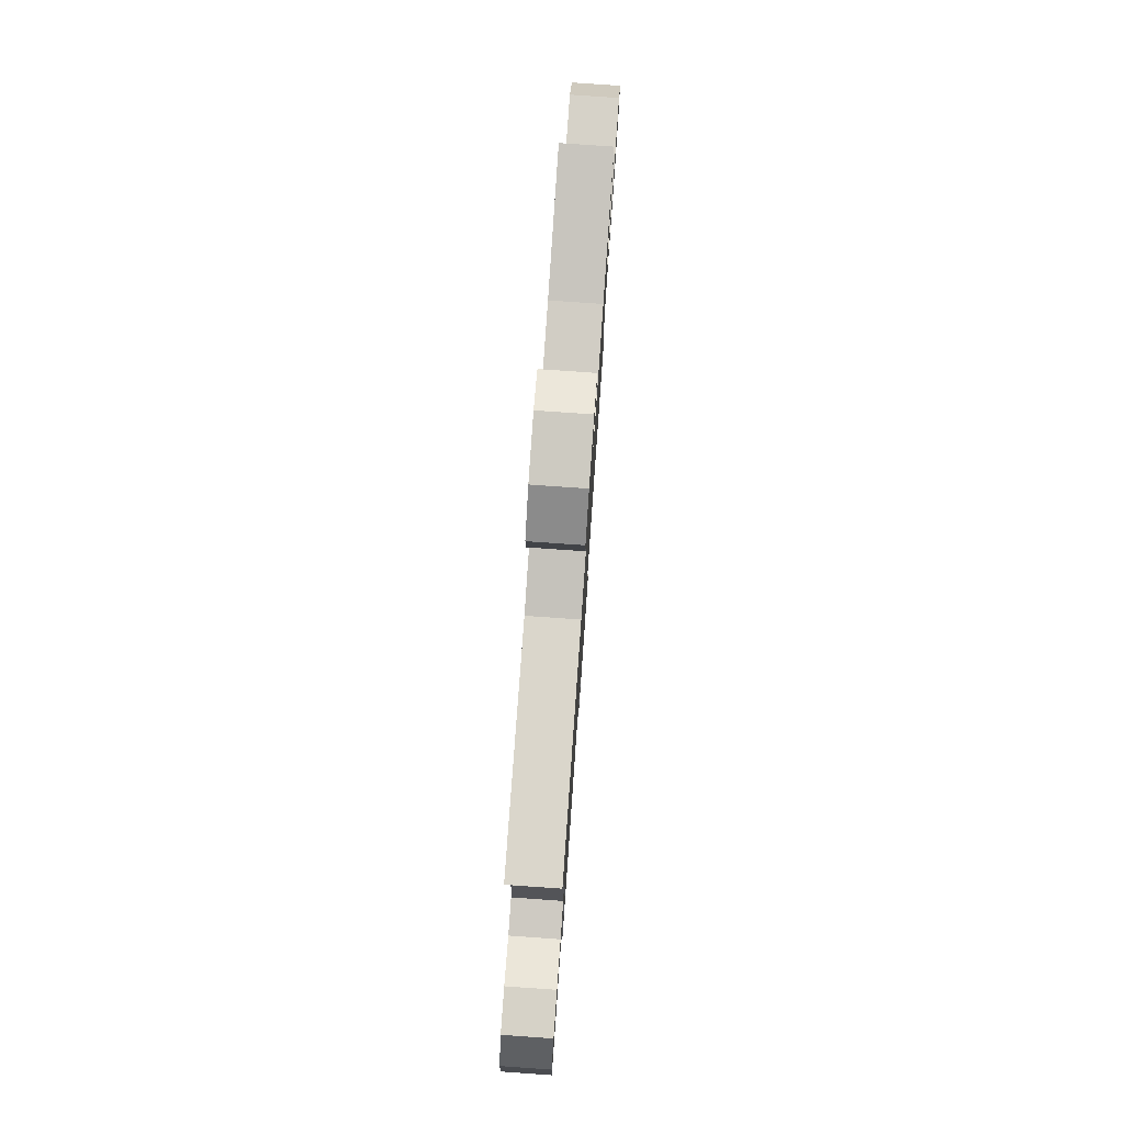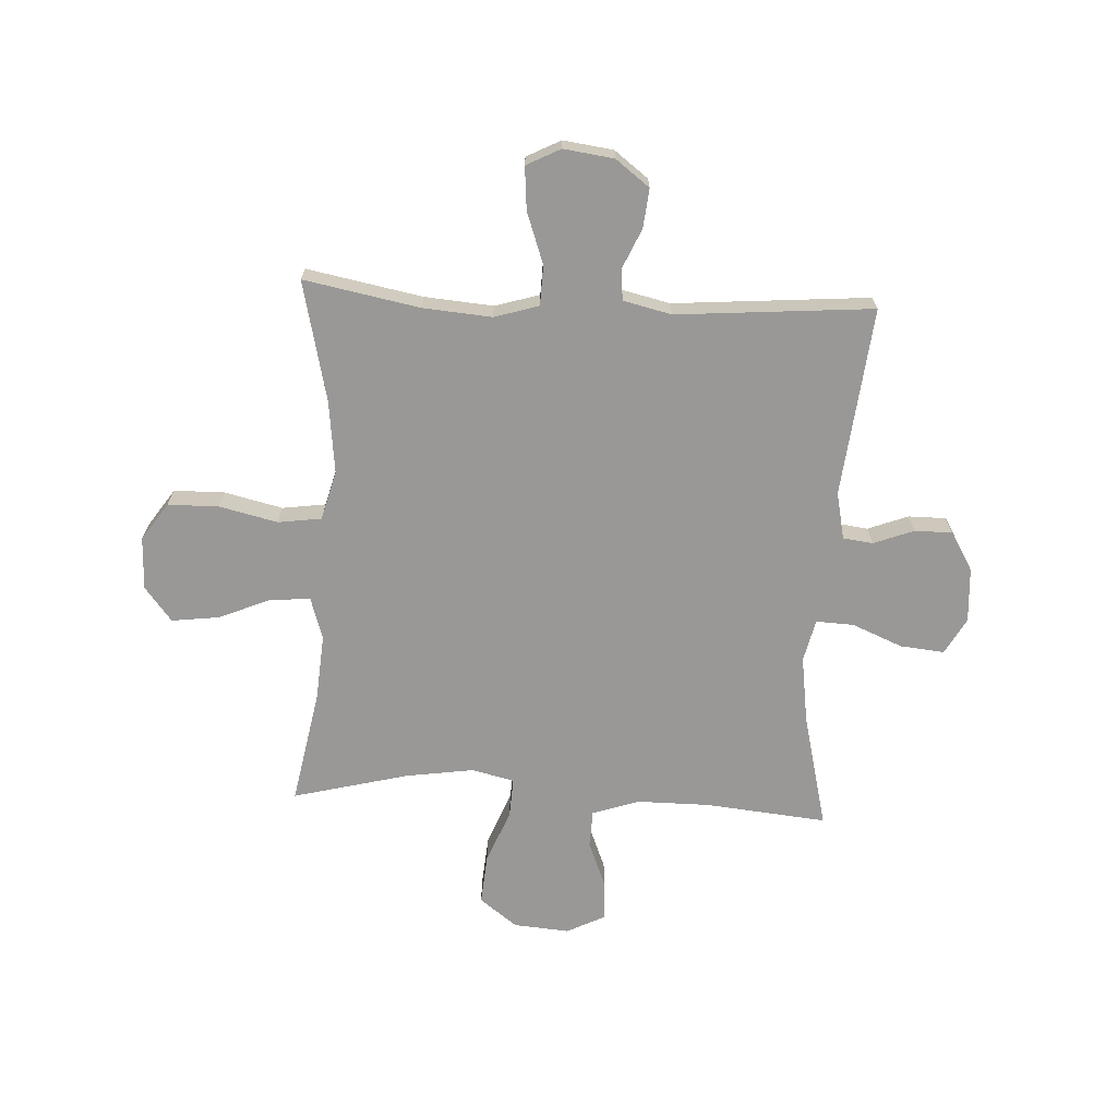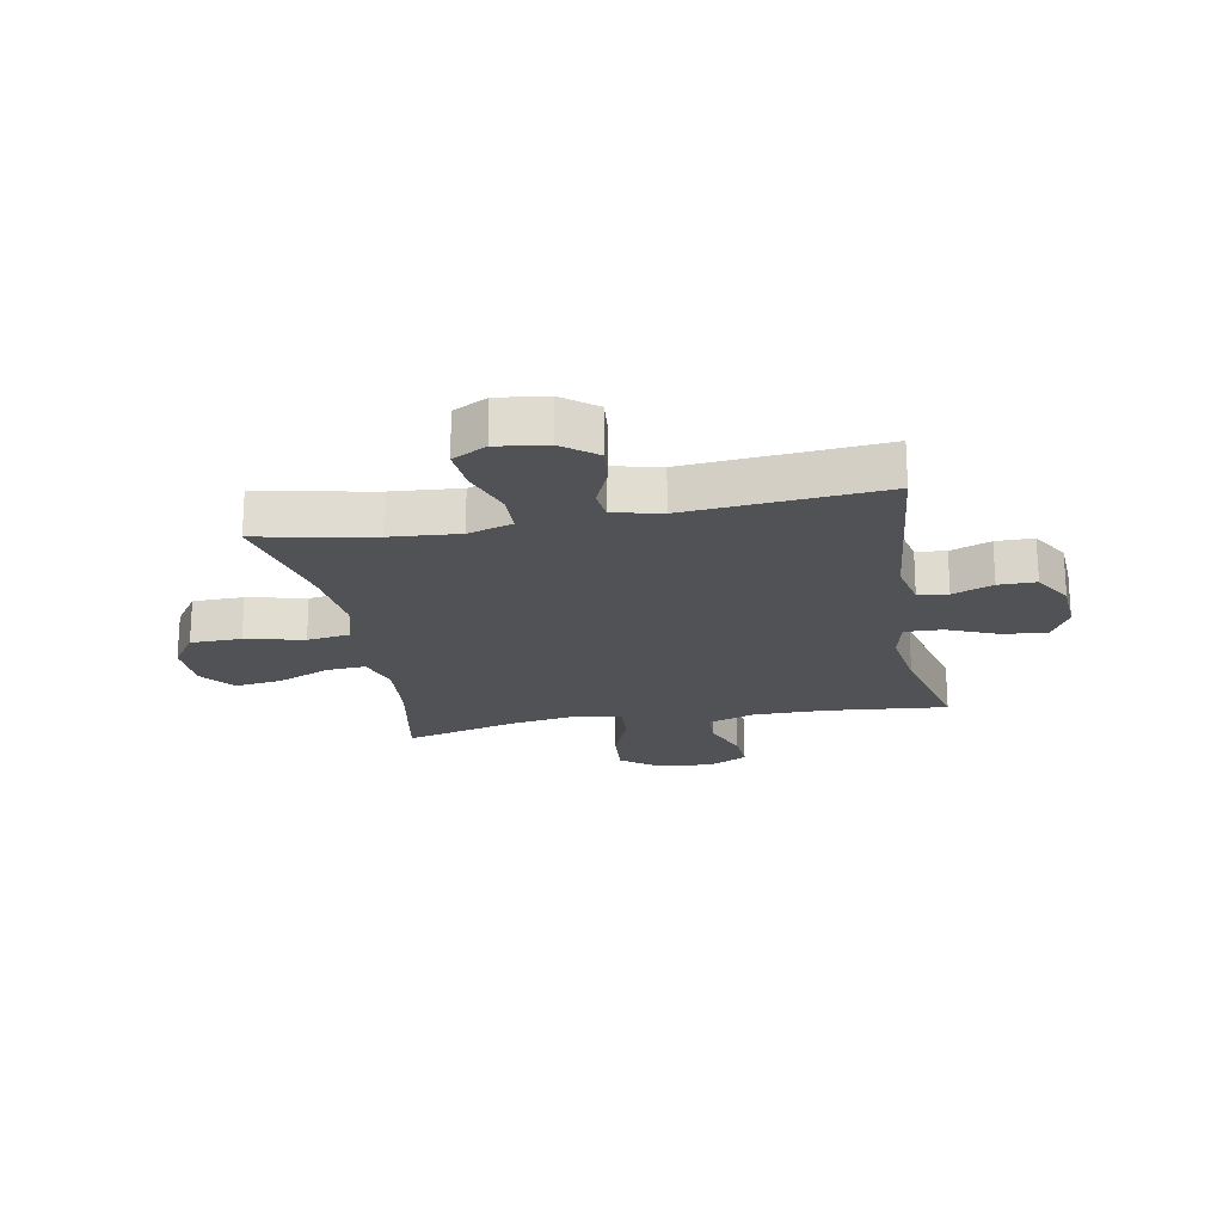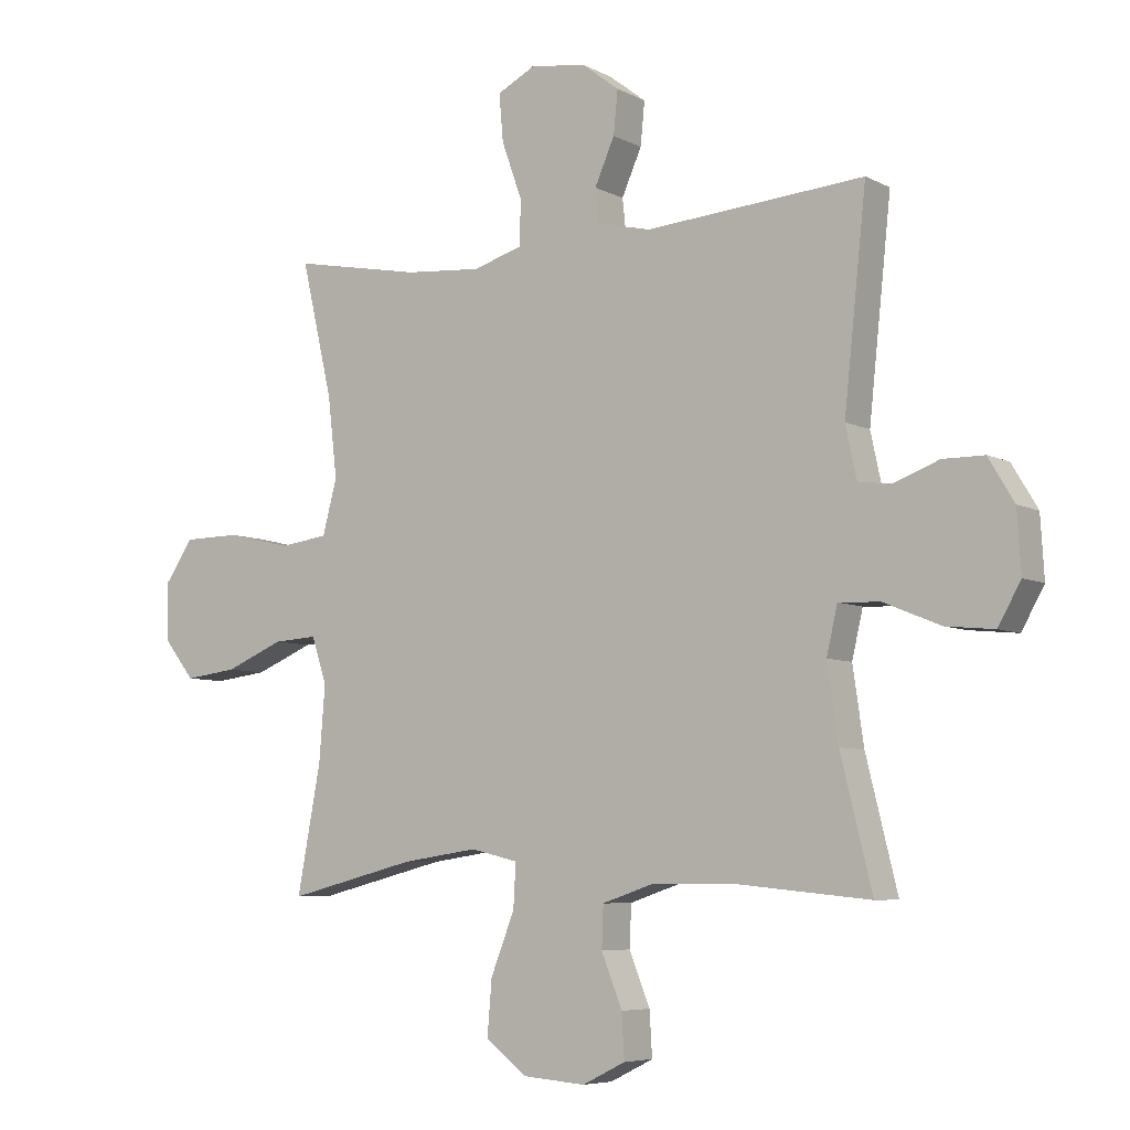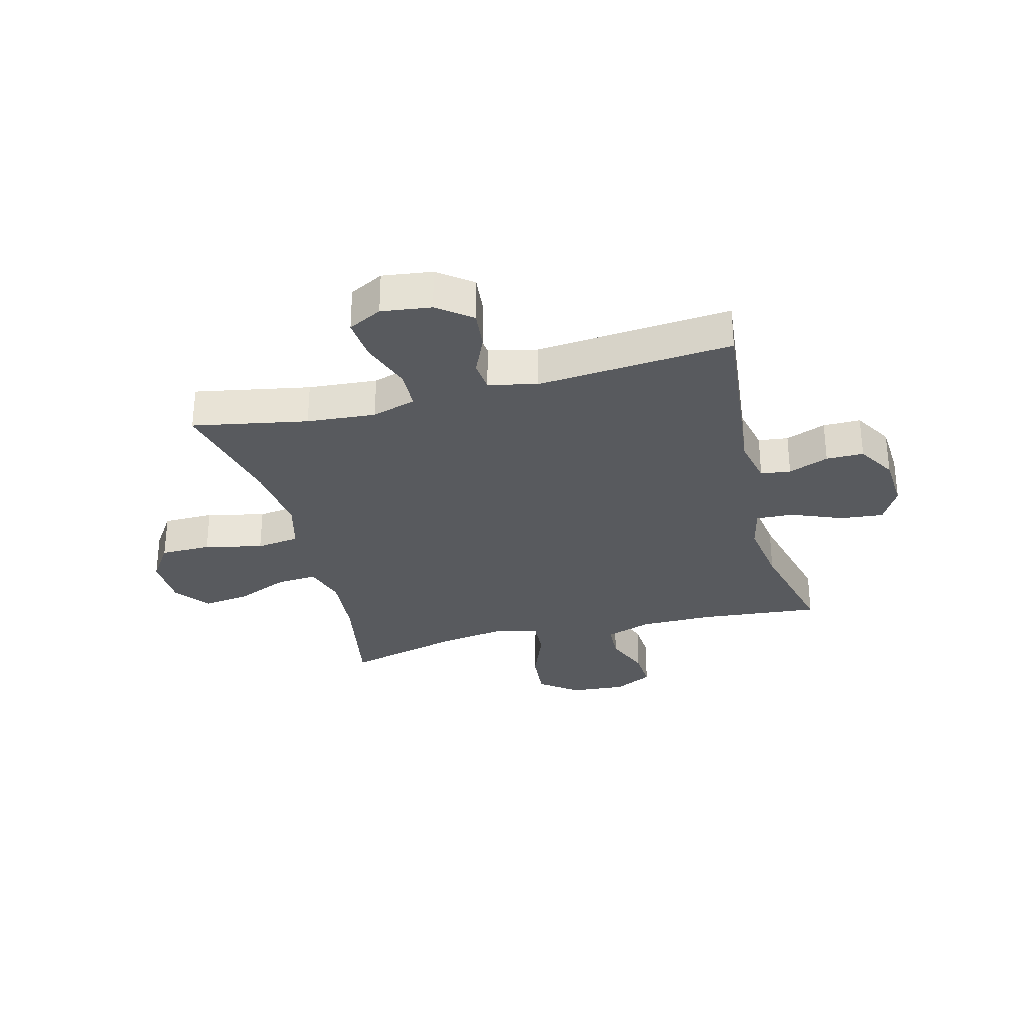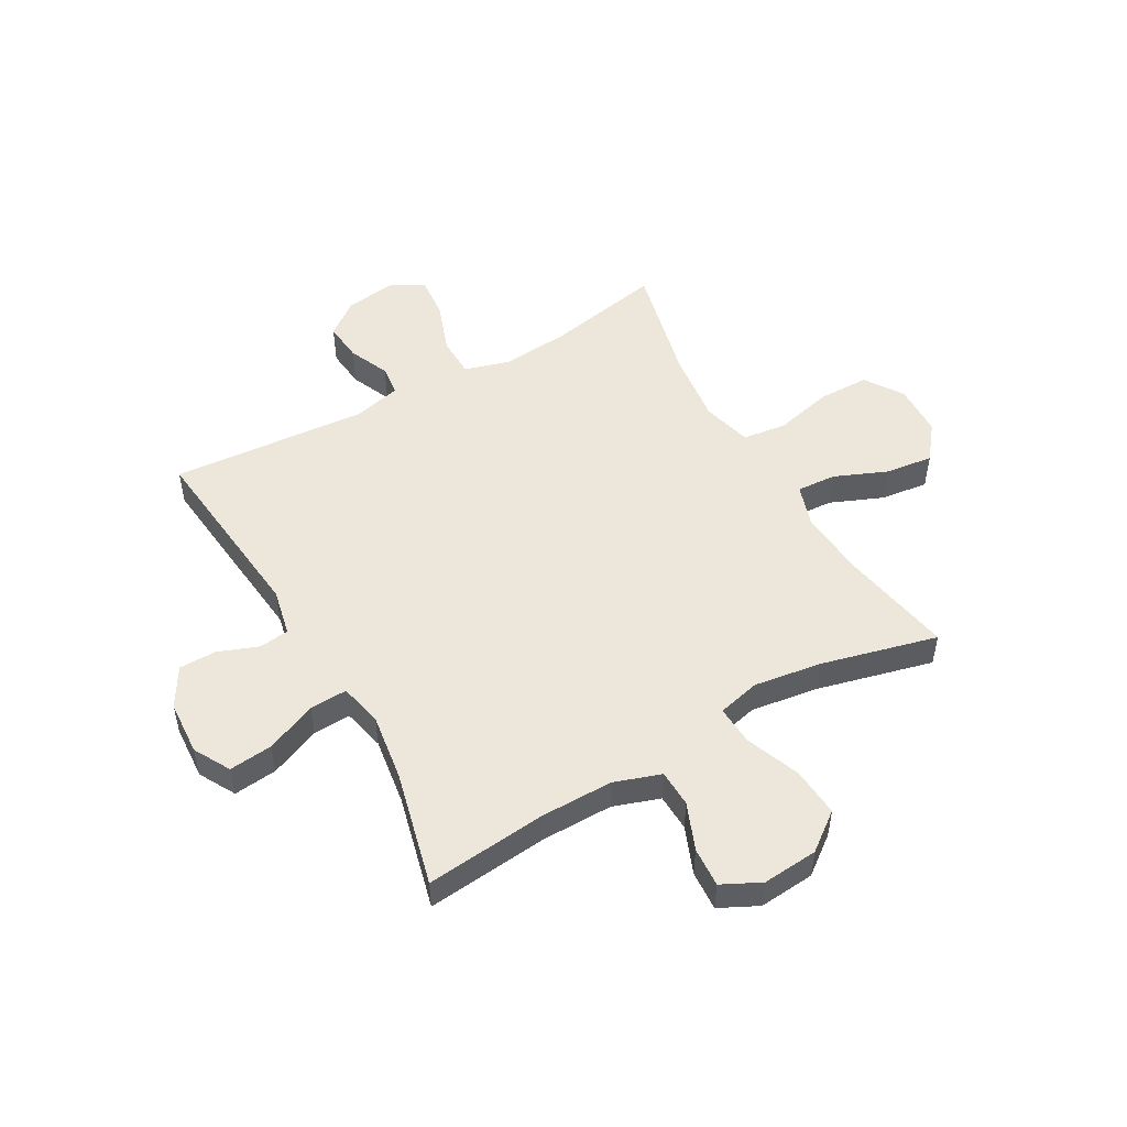
<metadata>
{"format":"obj","ext":"obj","renderer":"f3d","projection":"perspective","resolution":1024,"background":"white","views":[{"elev":78.5,"azim":94.0,"up":"+Z"},{"elev":-68.6,"azim":-3.0,"up":"+Y"},{"elev":-20.9,"azim":10.5,"up":"+Y"},{"elev":-6.3,"azim":33.8,"up":"+Z"},{"elev":-30.7,"azim":14.6,"up":"+Y"},{"elev":51.4,"azim":150.4,"up":"+Y"}]}
</metadata>
<code>
o path298
v 0.4544 0.0375 -0.286
v 0.4367 0.0375 -0.163
v 0.4544 0.0375 -0.08595
v 0.5226 0.0375 -0.08898
v 0.6148 0.0375 -0.1269
v 0.6941 0.0375 -0.1348
v 0.7309 0.0375 -0.06884
v 0.7249 0.0375 0.03024
v 0.6829 0.0375 0.1004
v 0.6148 0.0375 0.1005
v 0.5417 0.0375 0.07251
v 0.4875 0.0375 0.07933
v 0.4692 0.0375 0.1643
v 0.5056 0.0375 0.5077
v 0.1496 0.0375 0.4787
v 0.06196 0.0375 0.4991
v 0.05619 0.0375 0.5541
v 0.08864 0.0375 0.628
v 0.09571 0.0375 0.6984
v 0.03427 0.0375 0.7454
v -0.05691 0.0375 0.7575
v -0.1186 0.0375 0.7256
v -0.1119 0.0375 0.6482
v -0.07854 0.0375 0.5547
v -0.0808 0.0375 0.4822
v -0.1615 0.0375 0.4577
v -0.2866 0.0375 0.4678
v -0.4963 0.0375 0.5077
v -0.4455 0.0375 0.289
v -0.4301 0.0375 0.1569
v -0.4538 0.0375 0.06788
v -0.5329 0.0375 0.05685
v -0.6385 0.0375 0.08146
v -0.7309 0.0375 0.08017
v -0.7773 0.0375 0.01172
v -0.7743 0.0375 -0.08376
v -0.7255 0.0375 -0.1458
v -0.6393 0.0375 -0.1349
v -0.5439 0.0375 -0.09475
v -0.4723 0.0375 -0.09004
v -0.4481 0.0375 -0.1657
v -0.4577 0.0375 -0.2875
v -0.4963 0.0375 -0.494
v -0.2866 0.0375 -0.4408
v -0.1628 0.0375 -0.4224
v -0.08561 0.0375 -0.4407
v -0.08948 0.0375 -0.5118
v -0.1283 0.0375 -0.6104
v -0.1358 0.0375 -0.7004
v -0.06763 0.0375 -0.7522
v 0.03366 0.0375 -0.7603
v 0.1036 0.0375 -0.7255
v 0.09939 0.0375 -0.6533
v 0.06556 0.0375 -0.5686
v 0.06828 0.0375 -0.501
v 0.1533 0.0375 -0.4723
v 0.285 0.0375 -0.4724
v 0.5056 0.0375 -0.494
v 0.4544 -0.0375 -0.286
v 0.4367 -0.0375 -0.163
v 0.4544 -0.0375 -0.08595
v 0.5226 -0.0375 -0.08898
v 0.6148 -0.0375 -0.1269
v 0.6941 -0.0375 -0.1348
v 0.7309 -0.0375 -0.06884
v 0.7249 -0.0375 0.03024
v 0.6829 -0.0375 0.1004
v 0.6148 -0.0375 0.1005
v 0.5417 -0.0375 0.07251
v 0.4875 -0.0375 0.07933
v 0.4692 -0.0375 0.1643
v 0.5056 -0.0375 0.5077
v 0.1496 -0.0375 0.4787
v 0.06196 -0.0375 0.4991
v 0.05619 -0.0375 0.5541
v 0.08864 -0.0375 0.628
v 0.09571 -0.0375 0.6984
v 0.03427 -0.0375 0.7454
v -0.05691 -0.0375 0.7575
v -0.1186 -0.0375 0.7256
v -0.1119 -0.0375 0.6482
v -0.07854 -0.0375 0.5547
v -0.0808 -0.0375 0.4822
v -0.1615 -0.0375 0.4577
v -0.2866 -0.0375 0.4678
v -0.4963 -0.0375 0.5077
v -0.4455 -0.0375 0.289
v -0.4301 -0.0375 0.1569
v -0.4538 -0.0375 0.06788
v -0.5329 -0.0375 0.05685
v -0.6385 -0.0375 0.08146
v -0.7309 -0.0375 0.08017
v -0.7773 -0.0375 0.01172
v -0.7743 -0.0375 -0.08376
v -0.7255 -0.0375 -0.1458
v -0.6393 -0.0375 -0.1349
v -0.5439 -0.0375 -0.09475
v -0.4723 -0.0375 -0.09004
v -0.4481 -0.0375 -0.1657
v -0.4577 -0.0375 -0.2875
v -0.4963 -0.0375 -0.494
v -0.2866 -0.0375 -0.4408
v -0.1628 -0.0375 -0.4224
v -0.08561 -0.0375 -0.4407
v -0.08948 -0.0375 -0.5118
v -0.1283 -0.0375 -0.6104
v -0.1358 -0.0375 -0.7004
v -0.06763 -0.0375 -0.7522
v 0.03366 -0.0375 -0.7603
v 0.1036 -0.0375 -0.7255
v 0.09939 -0.0375 -0.6533
v 0.06556 -0.0375 -0.5686
v 0.06828 -0.0375 -0.501
v 0.1533 -0.0375 -0.4723
v 0.285 -0.0375 -0.4724
v 0.5056 -0.0375 -0.494
v -0.06763 0.0375 -0.7522
v 0.03366 0.0375 -0.7603
v 0.1036 0.0375 -0.7255
v 0.1036 0.0375 -0.7255
v -0.1358 0.0375 -0.7004
v 0.09939 0.0375 -0.6533
v -0.1283 0.0375 -0.6104
v 0.06556 0.0375 -0.5686
v -0.08948 0.0375 -0.5118
v 0.06828 0.0375 -0.501
v 0.06828 0.0375 -0.501
v -0.08561 0.0375 -0.4407
v -0.08561 0.0375 -0.4407
v 0.1533 0.0375 -0.4723
v 0.285 0.0375 -0.4724
v 0.5056 0.0375 -0.494
v 0.5056 0.0375 -0.494
v -0.4963 0.0375 -0.494
v -0.4963 0.0375 -0.494
v -0.2866 0.0375 -0.4408
v -0.1628 0.0375 -0.4224
v -0.4577 0.0375 -0.2875
v 0.4544 0.0375 -0.286
v -0.4481 0.0375 -0.1657
v 0.4367 0.0375 -0.163
v -0.4723 0.0375 -0.09004
v -0.4723 0.0375 -0.09004
v 0.4544 0.0375 -0.08595
v 0.4544 0.0375 -0.08595
v -0.7743 0.0375 -0.08376
v -0.7255 0.0375 -0.1458
v -0.6393 0.0375 -0.1349
v -0.5439 0.0375 -0.09475
v 0.6148 0.0375 -0.1269
v 0.6941 0.0375 -0.1348
v 0.6941 0.0375 -0.1348
v 0.7309 0.0375 -0.06884
v 0.5226 0.0375 -0.08898
v -0.7773 0.0375 0.01172
v 0.7249 0.0375 0.03024
v -0.7309 0.0375 0.08017
v 0.6829 0.0375 0.1004
v -0.6385 0.0375 0.08146
v -0.5329 0.0375 0.05685
v -0.4538 0.0375 0.06788
v -0.4538 0.0375 0.06788
v -0.4301 0.0375 0.1569
v 0.5417 0.0375 0.07251
v 0.4875 0.0375 0.07933
v 0.4875 0.0375 0.07933
v 0.6148 0.0375 0.1005
v 0.4692 0.0375 0.1643
v -0.4455 0.0375 0.289
v -0.4963 0.0375 0.5077
v -0.4963 0.0375 0.5077
v -0.1615 0.0375 0.4577
v -0.2866 0.0375 0.4678
v -0.0808 0.0375 0.4822
v -0.0808 0.0375 0.4822
v 0.1496 0.0375 0.4787
v 0.06196 0.0375 0.4991
v 0.06196 0.0375 0.4991
v -0.07854 0.0375 0.5547
v 0.5056 0.0375 0.5077
v 0.5056 0.0375 0.5077
v 0.05619 0.0375 0.5541
v 0.08864 0.0375 0.628
v -0.1119 0.0375 0.6482
v 0.09571 0.0375 0.6984
v -0.1186 0.0375 0.7256
v -0.1186 0.0375 0.7256
v 0.03427 0.0375 0.7454
v -0.05691 0.0375 0.7575
v -0.06763 -0.0375 -0.7522
v 0.03366 -0.0375 -0.7603
v 0.1036 -0.0375 -0.7255
v 0.1036 -0.0375 -0.7255
v -0.1358 -0.0375 -0.7004
v 0.09939 -0.0375 -0.6533
v -0.1283 -0.0375 -0.6104
v 0.06556 -0.0375 -0.5686
v -0.08948 -0.0375 -0.5118
v 0.06828 -0.0375 -0.501
v 0.06828 -0.0375 -0.501
v -0.08561 -0.0375 -0.4407
v -0.08561 -0.0375 -0.4407
v 0.1533 -0.0375 -0.4723
v 0.285 -0.0375 -0.4724
v 0.5056 -0.0375 -0.494
v 0.5056 -0.0375 -0.494
v -0.4963 -0.0375 -0.494
v -0.4963 -0.0375 -0.494
v -0.2866 -0.0375 -0.4408
v -0.1628 -0.0375 -0.4224
v -0.4577 -0.0375 -0.2875
v 0.4544 -0.0375 -0.286
v -0.4481 -0.0375 -0.1657
v 0.4367 -0.0375 -0.163
v -0.4723 -0.0375 -0.09004
v -0.4723 -0.0375 -0.09004
v 0.4544 -0.0375 -0.08595
v 0.4544 -0.0375 -0.08595
v -0.7743 -0.0375 -0.08376
v -0.7255 -0.0375 -0.1458
v -0.6393 -0.0375 -0.1349
v -0.5439 -0.0375 -0.09475
v 0.6148 -0.0375 -0.1269
v 0.6941 -0.0375 -0.1348
v 0.6941 -0.0375 -0.1348
v 0.7309 -0.0375 -0.06884
v 0.5226 -0.0375 -0.08898
v -0.7773 -0.0375 0.01172
v 0.7249 -0.0375 0.03024
v -0.7309 -0.0375 0.08017
v 0.6829 -0.0375 0.1004
v -0.6385 -0.0375 0.08146
v -0.5329 -0.0375 0.05685
v -0.4538 -0.0375 0.06788
v -0.4538 -0.0375 0.06788
v -0.4301 -0.0375 0.1569
v 0.5417 -0.0375 0.07251
v 0.4875 -0.0375 0.07933
v 0.4875 -0.0375 0.07933
v 0.6148 -0.0375 0.1005
v 0.4692 -0.0375 0.1643
v -0.4455 -0.0375 0.289
v -0.4963 -0.0375 0.5077
v -0.4963 -0.0375 0.5077
v -0.1615 -0.0375 0.4577
v -0.2866 -0.0375 0.4678
v -0.0808 -0.0375 0.4822
v -0.0808 -0.0375 0.4822
v 0.1496 -0.0375 0.4787
v 0.06196 -0.0375 0.4991
v 0.06196 -0.0375 0.4991
v -0.07854 -0.0375 0.5547
v 0.5056 -0.0375 0.5077
v 0.5056 -0.0375 0.5077
v 0.05619 -0.0375 0.5541
v 0.08864 -0.0375 0.628
v -0.1119 -0.0375 0.6482
v 0.09571 -0.0375 0.6984
v -0.1186 -0.0375 0.7256
v -0.1186 -0.0375 0.7256
v 0.03427 -0.0375 0.7454
v -0.05691 -0.0375 0.7575
f 190 197 196
f 198 199 201
f 214 204 212
f 191 195 190
f 212 204 205
f 228 232 230
f 222 232 221
f 233 215 234
f 232 222 233
f 242 245 246
f 236 247 245
f 211 209 213
f 215 213 234
f 223 237 227
f 234 201 236
f 210 201 234
f 219 221 228
f 240 229 231
f 247 250 252
f 257 261 262
f 252 250 255
f 249 241 253
f 201 214 217
f 240 223 229
f 204 214 203
f 192 195 191
f 197 190 195
f 199 198 197
f 209 211 207
f 229 223 226
f 236 245 242
f 226 223 224
f 237 223 240
f 194 190 196
f 247 217 249
f 227 238 217
f 252 256 257
f 238 227 237
f 221 219 220
f 257 262 259
f 217 241 249
f 236 217 247
f 261 257 256
f 196 197 198
f 252 255 256
f 199 203 201
f 247 249 250
f 241 217 238
f 228 221 232
f 201 217 236
f 213 210 234
f 209 210 213
f 261 256 258
f 222 215 233
f 203 214 201
f 242 246 243
f 50 51 109 108
f 51 120 193 109
f 49 50 108 107
f 52 53 111 110
f 48 49 107 106
f 53 54 112 111
f 47 48 106 105
f 54 127 200 112
f 129 47 105 202
f 55 56 114 113
f 57 133 206 115
f 56 57 115 114
f 135 44 102 208
f 44 45 103 102
f 45 46 104 103
f 42 43 101 100
f 58 1 59 116
f 41 42 100 99
f 1 2 60 59
f 143 41 99 216
f 2 145 218 60
f 36 37 95 94
f 37 38 96 95
f 38 39 97 96
f 5 152 225 63
f 6 7 65 64
f 4 5 63 62
f 39 40 98 97
f 3 4 62 61
f 35 36 94 93
f 7 8 66 65
f 34 35 93 92
f 8 9 67 66
f 33 34 92 91
f 32 33 91 90
f 162 32 90 235
f 30 31 89 88
f 11 166 239 69
f 10 11 69 68
f 9 10 68 67
f 12 13 71 70
f 29 30 88 87
f 171 29 87 244
f 26 27 85 84
f 175 26 84 248
f 15 178 251 73
f 24 25 83 82
f 181 15 73 254
f 13 14 72 71
f 27 28 86 85
f 16 17 75 74
f 17 18 76 75
f 23 24 82 81
f 18 19 77 76
f 187 23 81 260
f 19 20 78 77
f 21 22 80 79
f 20 21 79 78
f 117 123 124
f 125 128 126
f 141 139 131
f 118 117 122
f 139 132 131
f 155 157 159
f 149 148 159
f 160 161 142
f 159 160 149
f 169 173 172
f 163 172 174
f 138 140 136
f 142 161 140
f 150 154 164
f 161 163 128
f 137 161 128
f 146 155 148
f 167 158 156
f 174 179 177
f 184 189 188
f 179 182 177
f 176 180 168
f 128 144 141
f 167 156 150
f 131 130 141
f 119 118 122
f 124 122 117
f 126 124 125
f 136 134 138
f 156 153 150
f 163 169 172
f 153 151 150
f 164 167 150
f 121 123 117
f 174 176 144
f 154 144 165
f 179 184 183
f 165 164 154
f 148 147 146
f 184 186 189
f 144 176 168
f 163 174 144
f 188 183 184
f 123 125 124
f 179 183 182
f 126 128 130
f 174 177 176
f 168 165 144
f 155 159 148
f 128 163 144
f 140 161 137
f 136 140 137
f 188 185 183
f 149 160 142
f 130 128 141
f 169 170 173

</code>
